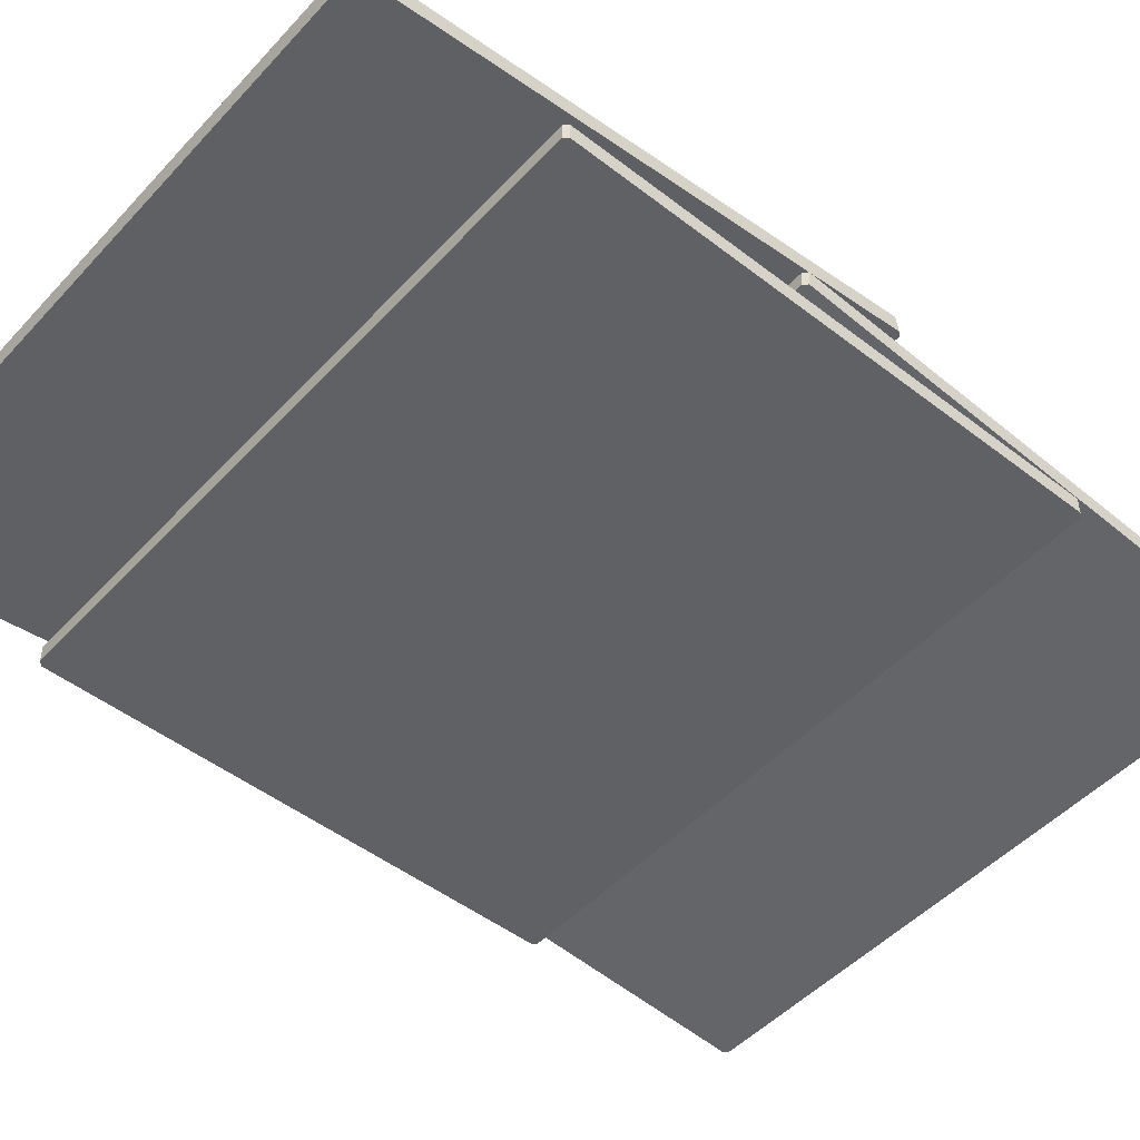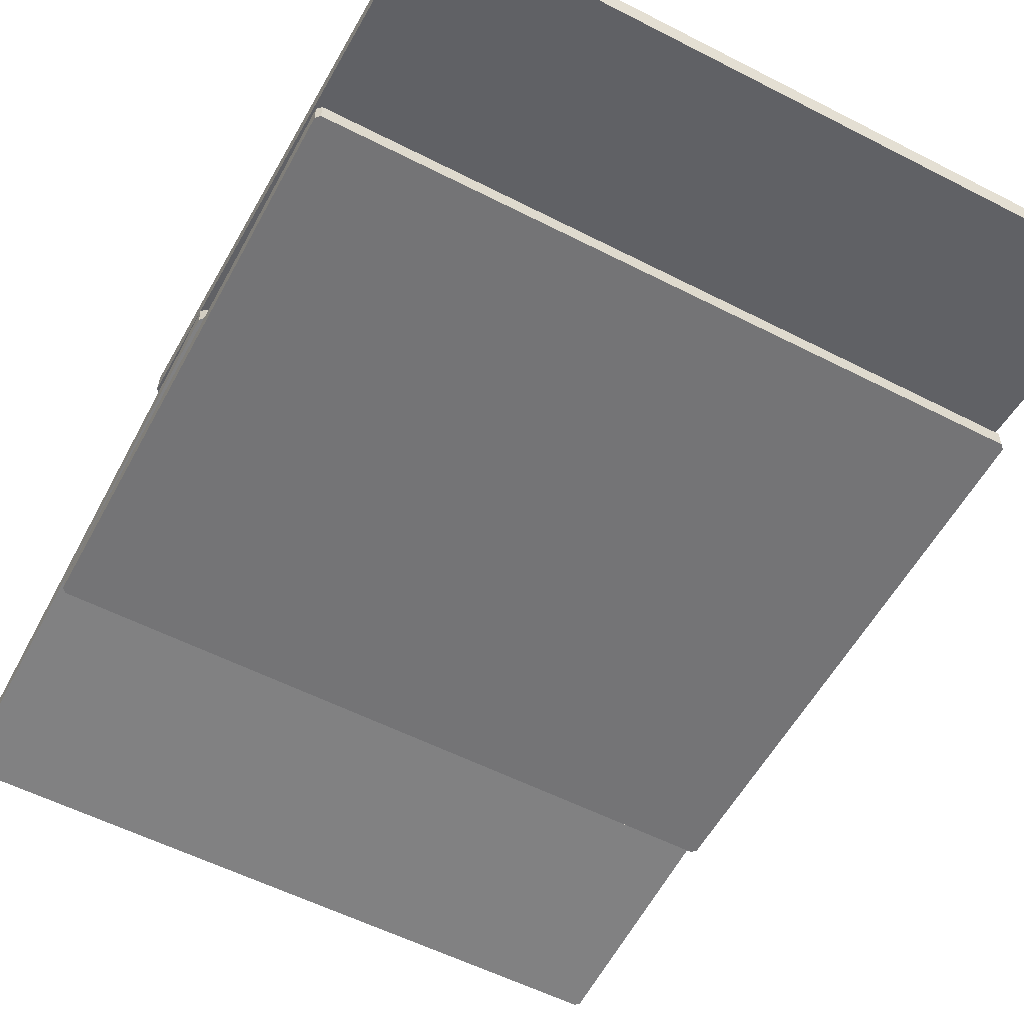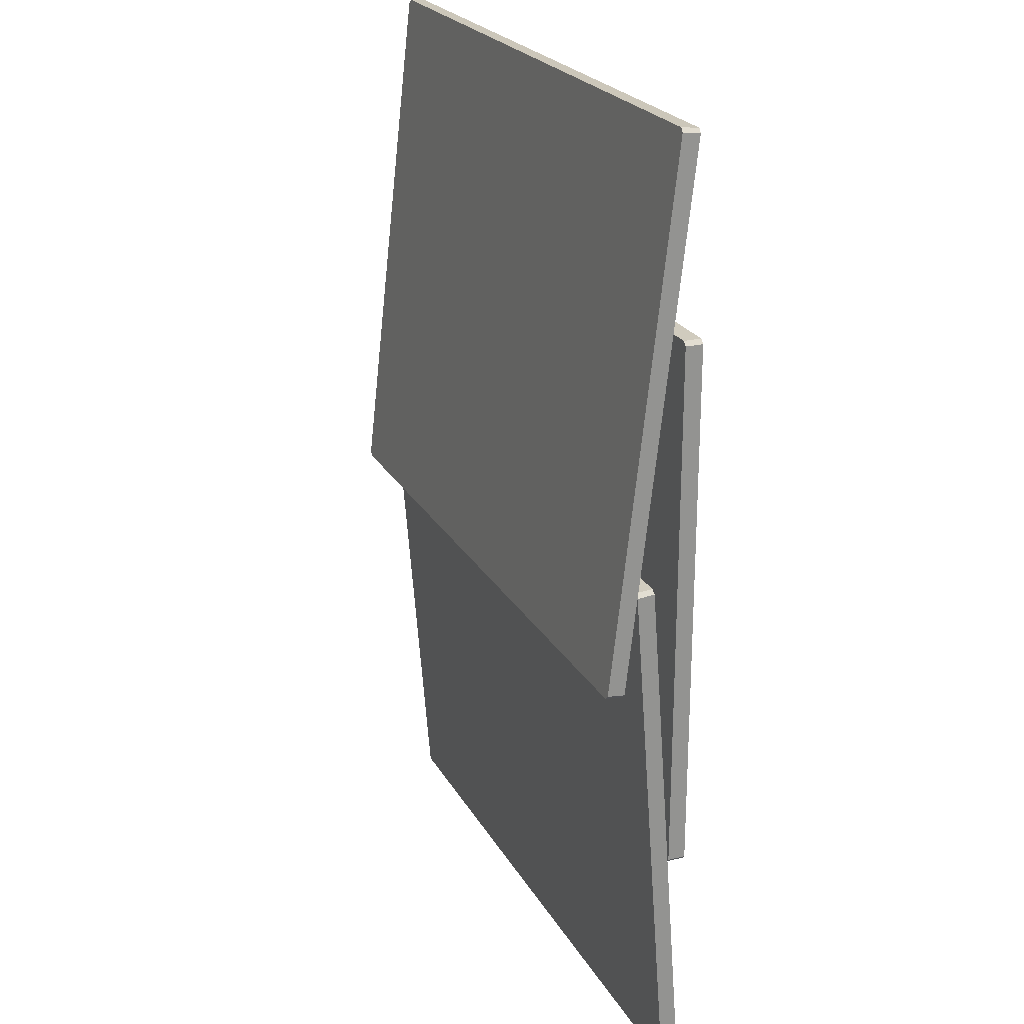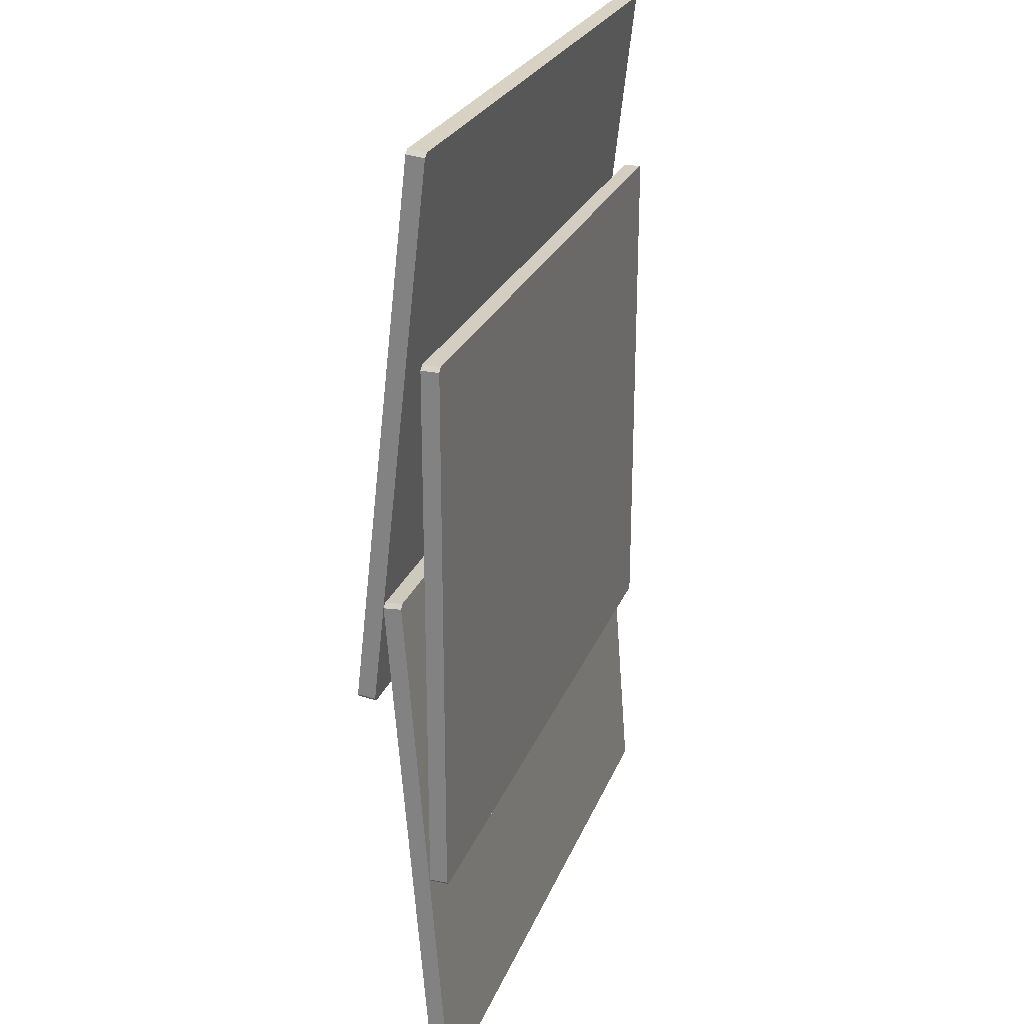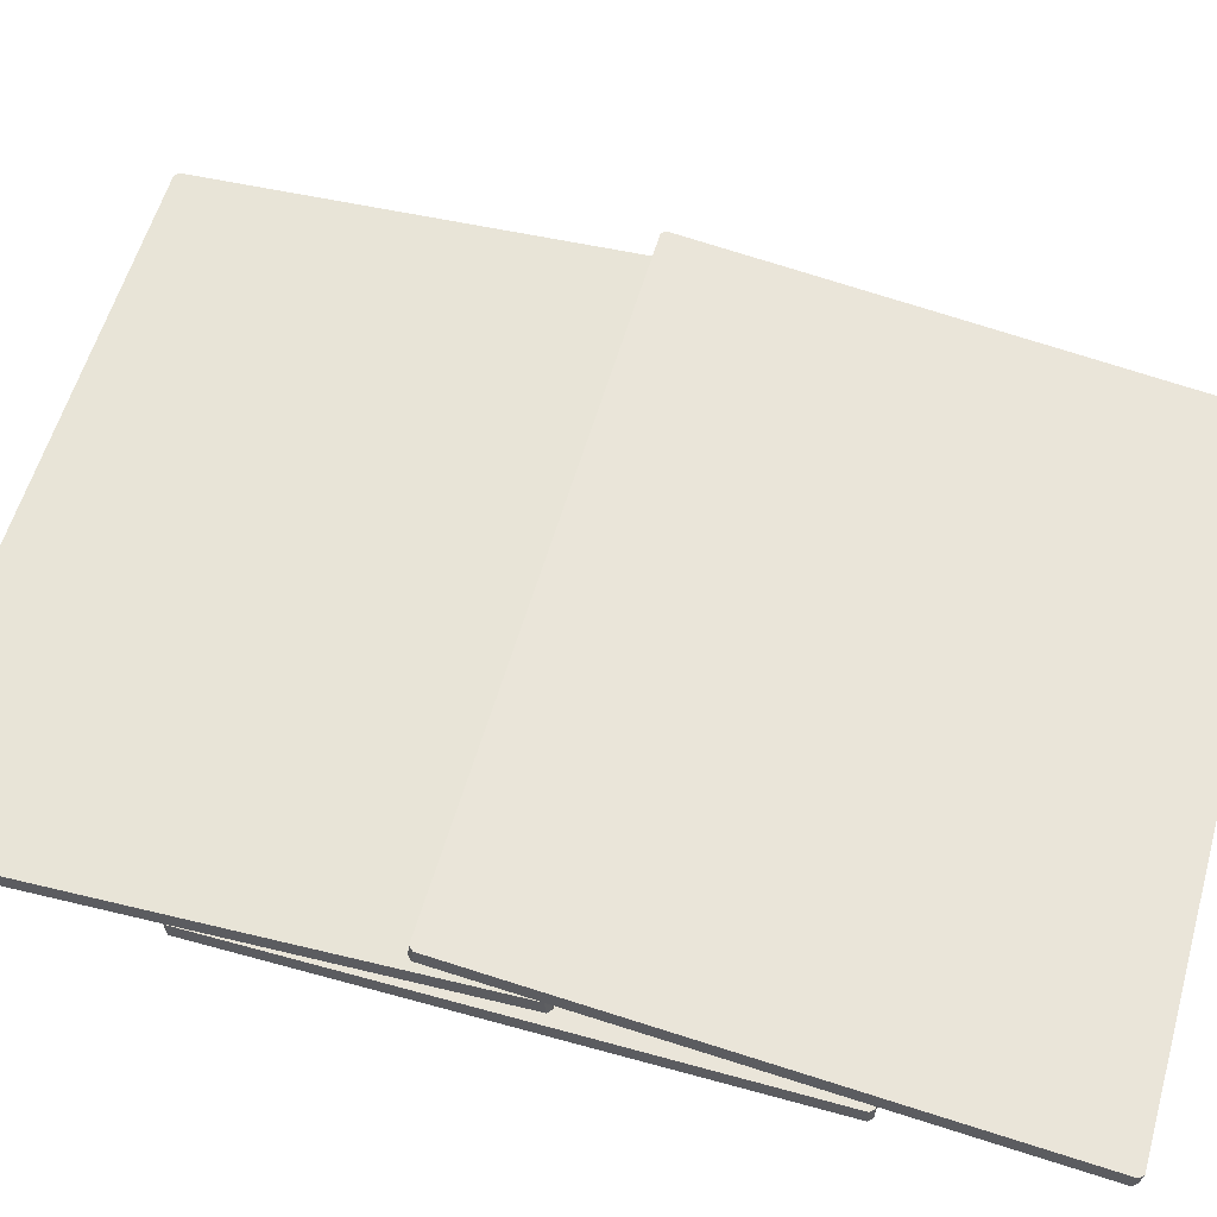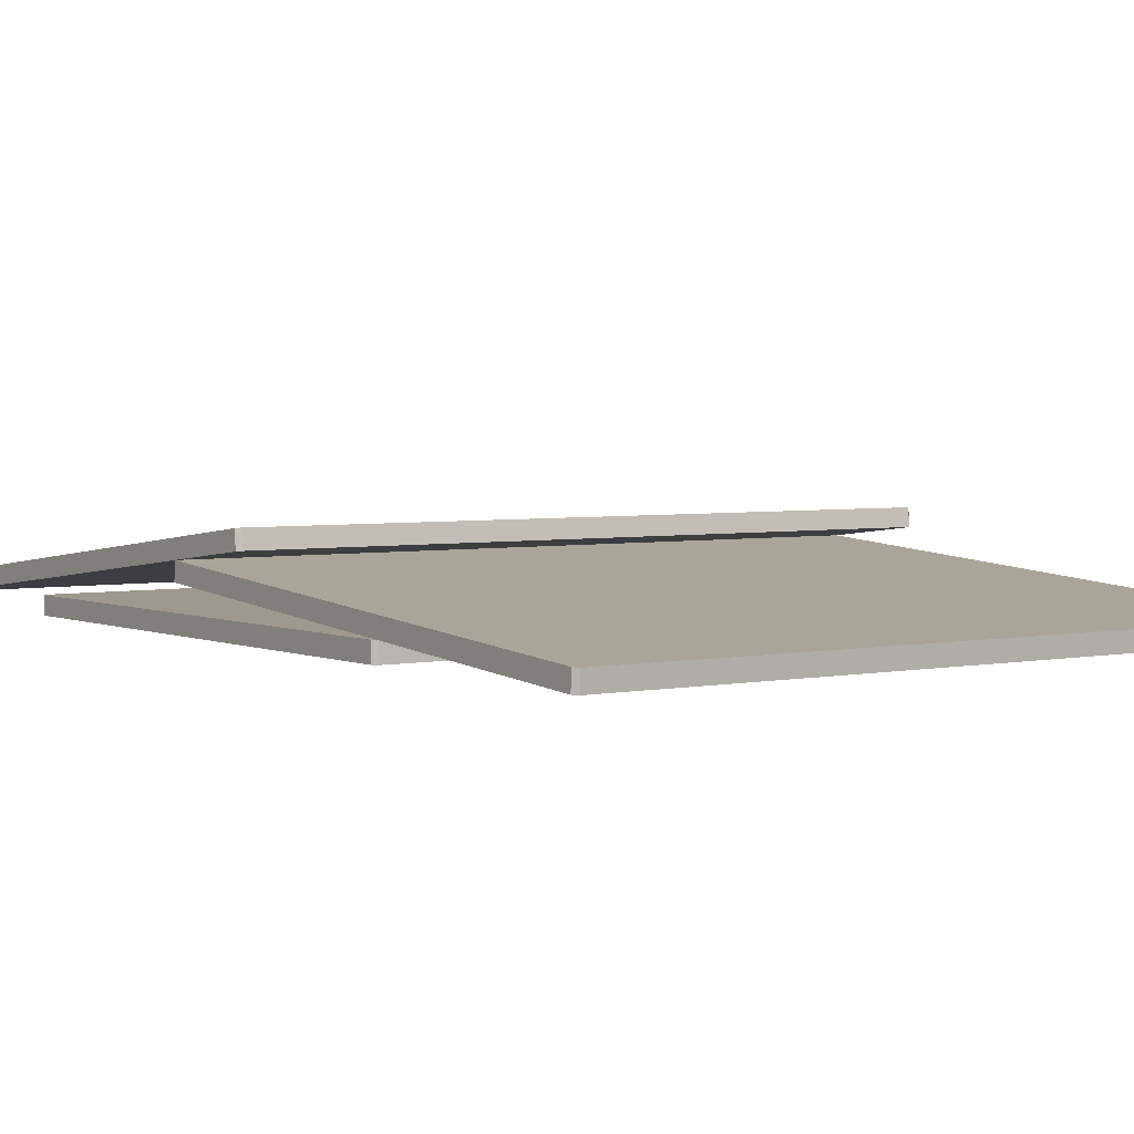
<metadata>
{"format":"obj","ext":"obj","renderer":"f3d","projection":"perspective","resolution":1024,"background":"white","views":[{"elev":-49.0,"azim":49.4,"up":"+Y"},{"elev":-56.3,"azim":-28.2,"up":"+Y"},{"elev":23.3,"azim":-112.6,"up":"+Z"},{"elev":25.0,"azim":-71.9,"up":"+Z"},{"elev":58.4,"azim":-74.0,"up":"+Y"},{"elev":3.5,"azim":144.7,"up":"+Y"}]}
</metadata>
<code>
o Queso_LOncha
v -0.0525 -0.001376 0.04255
v -0.05313 -0.001376 0.04192
v -0.05313 0.001376 0.04192
v -0.0525 0.001376 0.04255
v -0.05313 -0.001376 -0.04192
v -0.0525 -0.001376 -0.04255
v -0.0525 0.001376 -0.04255
v -0.05313 0.001376 -0.04192
v 0.05313 -0.001376 0.04192
v 0.0525 -0.001376 0.04255
v 0.0525 0.001376 0.04255
v 0.05313 0.001376 0.04192
v 0.0525 -0.001376 -0.04255
v 0.05313 -0.001376 -0.04192
v 0.05313 0.001376 -0.04192
v 0.0525 0.001376 -0.04255
f 10 11 4 1
f 14 15 12 9
f 15 4 11 12
f 2 3 8 5
f 6 7 16 13
f 1 4 3 2
f 7 6 5 8
f 15 14 13 16
f 11 10 9 12
f 5 6 13 2
f 1 14 9 10
f 4 15 16 3
f 2 13 14 1
f 3 16 7 8
o Queso_LOncha.001
v -0.0525 0.005135 0.004916
v -0.05313 0.005087 0.004289
v -0.05313 0.007831 0.004078
v -0.0525 0.007879 0.004706
v -0.05313 -0.001331 -0.0793
v -0.0525 -0.001379 -0.07993
v -0.0525 0.001365 -0.08014
v -0.05313 0.001413 -0.07951
v 0.05313 0.005087 0.004289
v 0.0525 0.005135 0.004916
v 0.0525 0.007879 0.004706
v 0.05313 0.007831 0.004078
v 0.0525 -0.001379 -0.07993
v 0.05313 -0.001331 -0.0793
v 0.05313 0.001413 -0.07951
v 0.0525 0.001365 -0.08014
f 26 27 20 17
f 30 31 28 25
f 31 20 27 28
f 18 19 24 21
f 22 23 32 29
f 17 20 19 18
f 23 22 21 24
f 31 30 29 32
f 27 26 25 28
f 21 22 29 18
f 17 30 25 26
f 20 31 32 19
f 18 29 30 17
f 19 32 23 24
o Queso_LOncha.002
v -0.0525 0.000103 0.07253
v -0.05313 0.000174 0.07191
v -0.05313 0.002908 0.07222
v -0.0525 0.002838 0.07284
v -0.05313 0.00959 -0.0114
v -0.0525 0.00966 -0.01202
v -0.0525 0.01239 -0.01172
v -0.05313 0.01232 -0.01109
v 0.05313 0.000174 0.07191
v 0.0525 0.000103 0.07253
v 0.0525 0.002838 0.07284
v 0.05313 0.002908 0.07222
v 0.0525 0.00966 -0.01202
v 0.05313 0.00959 -0.0114
v 0.05313 0.01232 -0.01109
v 0.0525 0.01239 -0.01172
f 42 43 36 33
f 46 47 44 41
f 47 36 43 44
f 34 35 40 37
f 38 39 48 45
f 33 36 35 34
f 39 38 37 40
f 47 46 45 48
f 43 42 41 44
f 37 38 45 34
f 33 46 41 42
f 36 47 48 35
f 34 45 46 33
f 35 48 39 40

</code>
